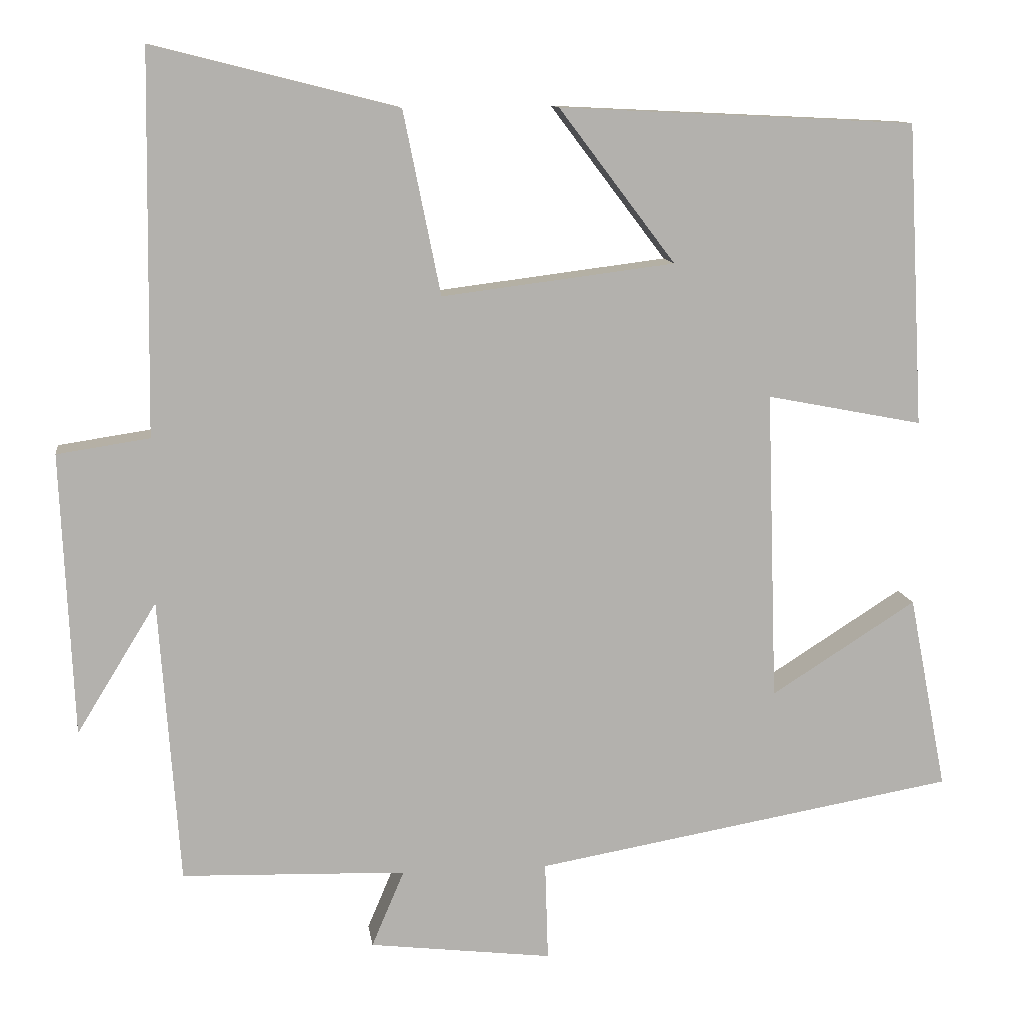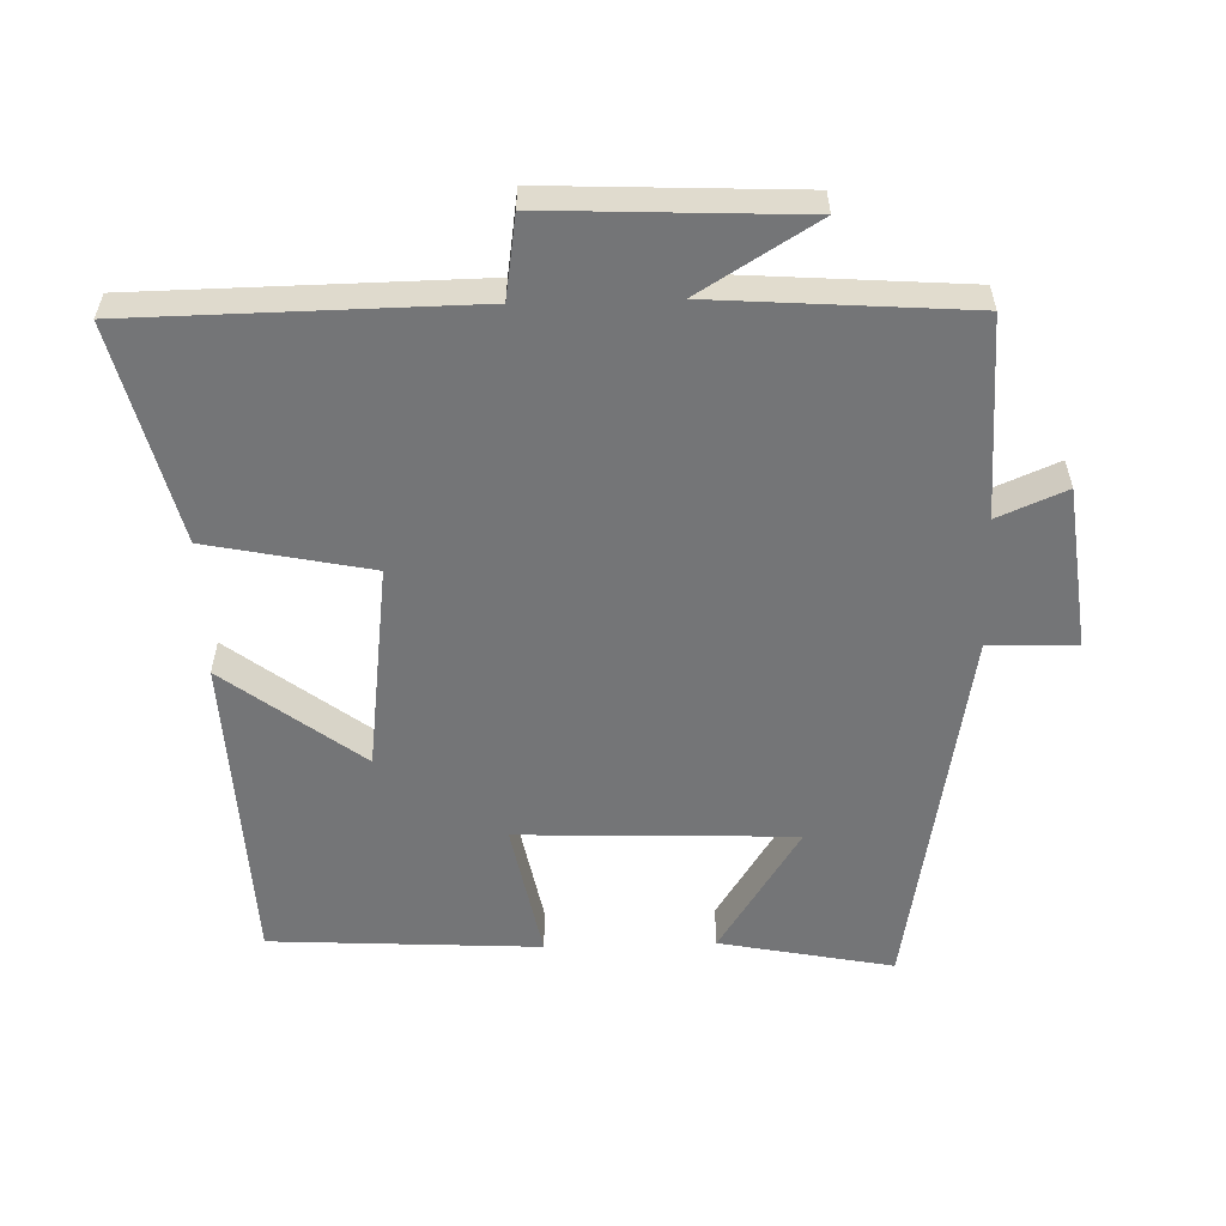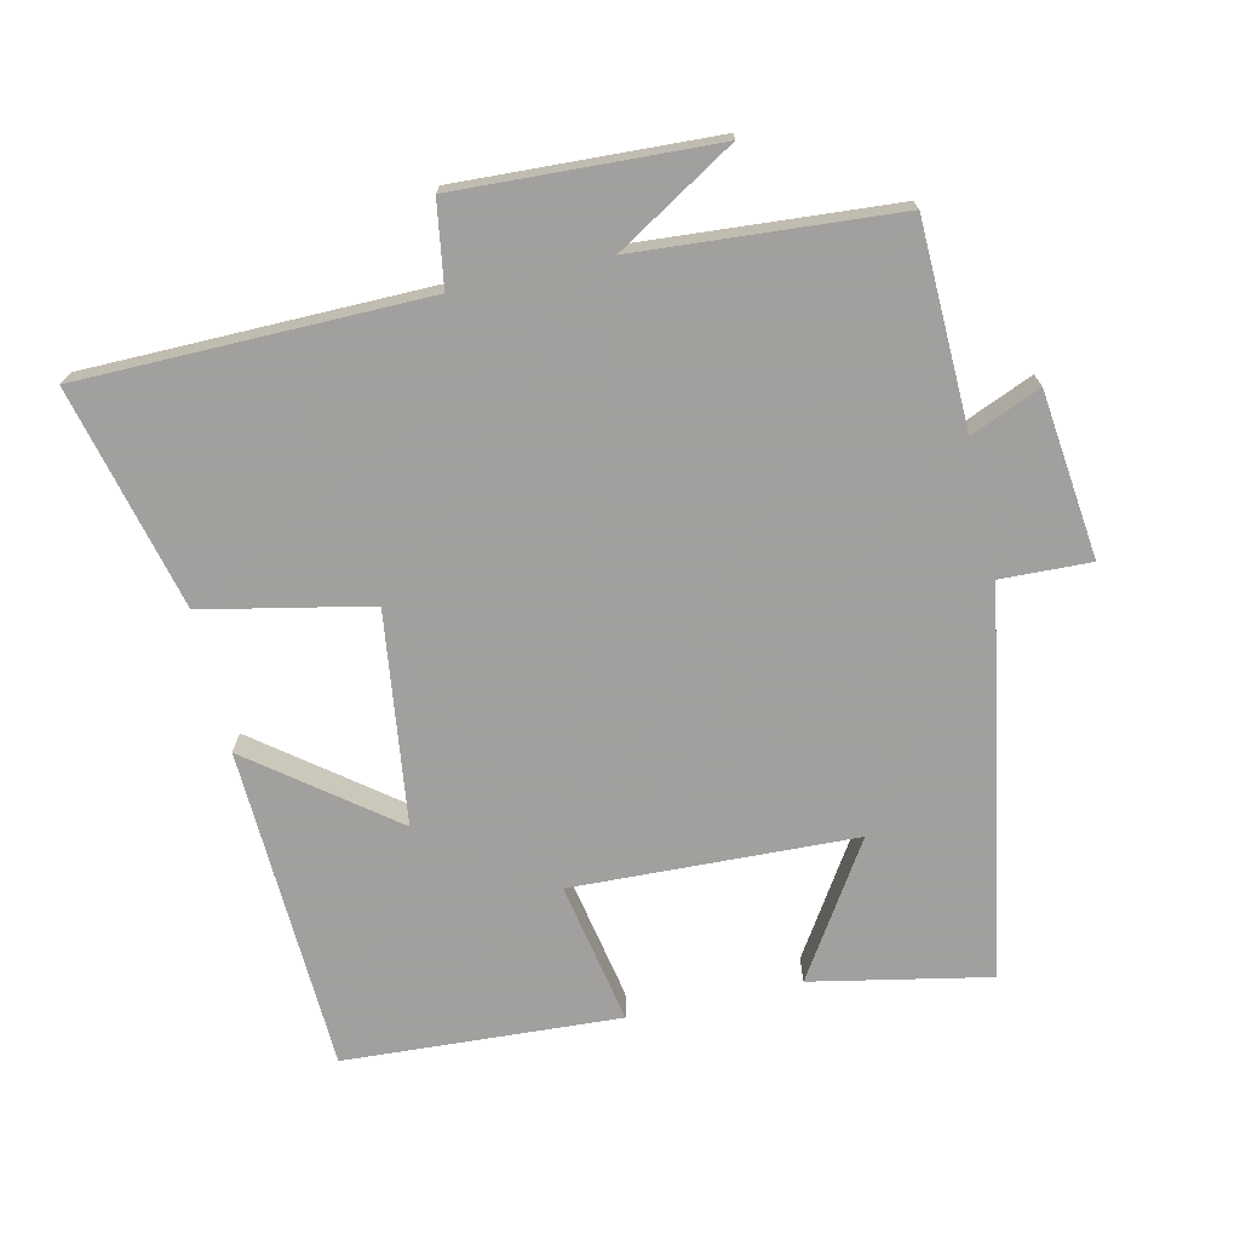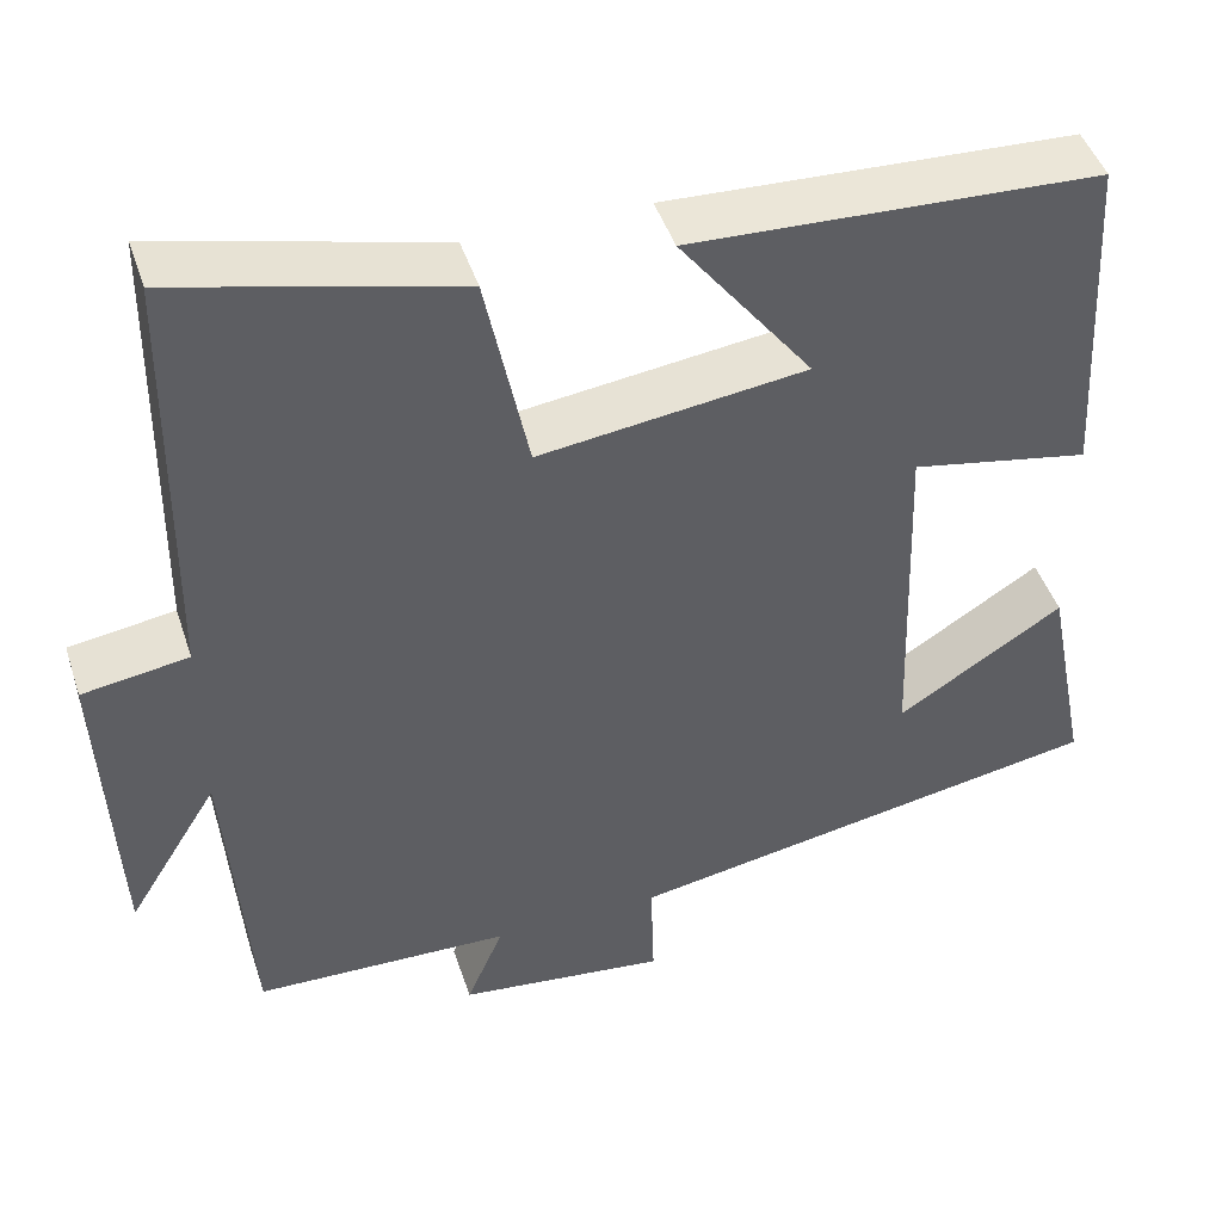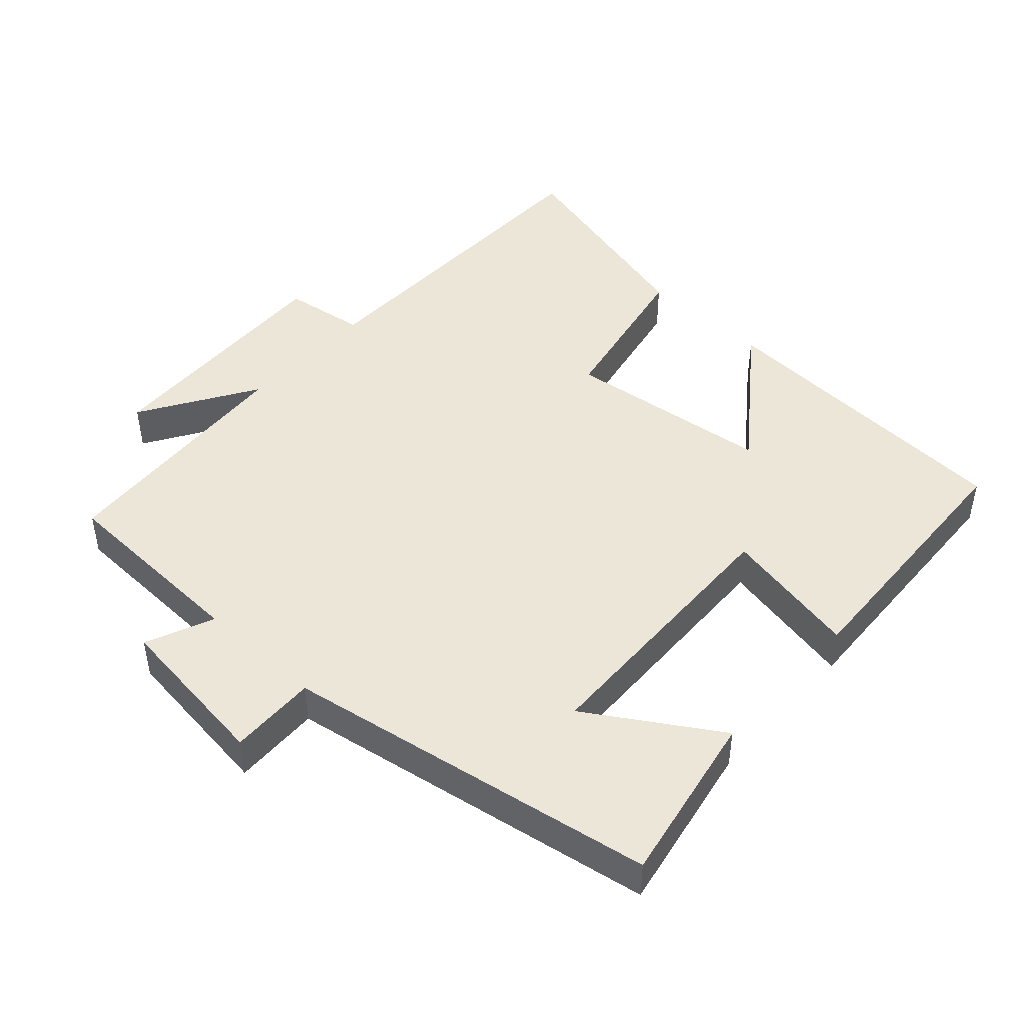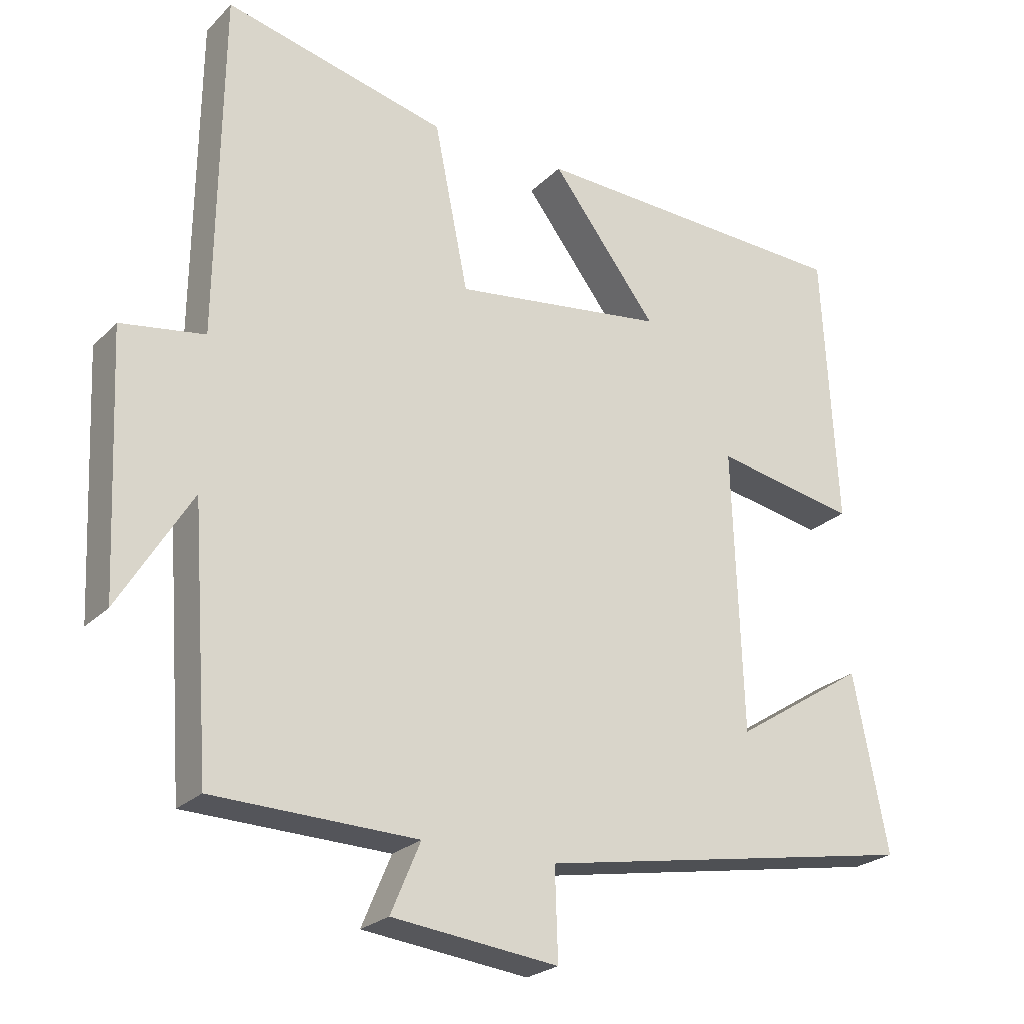
<metadata>
{"format":"obj","ext":"obj","renderer":"f3d","projection":"perspective","resolution":1024,"background":"white","views":[{"elev":11.1,"azim":172.3,"up":"+Z"},{"elev":-56.5,"azim":91.6,"up":"+Y"},{"elev":-71.9,"azim":102.6,"up":"+Y"},{"elev":45.9,"azim":162.1,"up":"+Z"},{"elev":46.3,"azim":-137.4,"up":"+Y"},{"elev":-23.9,"azim":147.5,"up":"+Z"}]}
</metadata>
<code>
v -0.479 0.07 0.478
v -0.02 0.07 0.5
v -0.17 0.07 0.302
v 0.13 0.07 0.264
v 0.178 0.07 0.5
v 0.493 0.07 0.579
v 0.5 0.07 0.09
v 0.619 0.07 0.072
v 0.603 0.07 -0.292
v 0.5 0.07 -0.124
v 0.474 0.07 -0.491
v 0.185 0.07 -0.5
v 0.227 0.07 -0.599
v -0.009 0.07 -0.627
v -0.005 0.07 -0.5
v -0.549 0.07 -0.405
v -0.5 0.07 -0.154
v -0.313 0.07 -0.273
v -0.299 0.07 0.127
v -0.5 0.07 0.088
v -0.479 0 0.478
v -0.02 0 0.5
v -0.17 0 0.302
v 0.13 0 0.264
v 0.178 0 0.5
v 0.493 0 0.579
v 0.5 0 0.09
v 0.619 0 0.072
v 0.603 0 -0.292
v 0.5 0 -0.124
v 0.474 0 -0.491
v 0.185 0 -0.5
v 0.227 0 -0.599
v -0.009 0 -0.627
v -0.005 0 -0.5
v -0.549 0 -0.405
v -0.5 0 -0.154
v -0.313 0 -0.273
v -0.299 0 0.127
v -0.5 0 0.088
f 19 20 1
f 15 16 17 18
f 15 18 19
f 12 13 14 15
f 12 15 19
f 11 12 19
f 10 11 19
f 7 8 9 10
f 6 7 10
f 5 6 10
f 4 5 10
f 3 4 10 19
f 1 2 3
f 1 3 19
f 21 40 39
f 38 37 36 35
f 39 38 35
f 35 34 33 32
f 39 35 32
f 39 32 31
f 39 31 30
f 30 29 28 27
f 30 27 26
f 30 26 25
f 30 25 24
f 39 30 24 23
f 23 22 21
f 39 23 21
f 1 21 22 2
f 2 22 23 3
f 3 23 24 4
f 4 24 25 5
f 5 25 26 6
f 6 26 27 7
f 7 27 28 8
f 8 28 29 9
f 9 29 30 10
f 10 30 31 11
f 11 31 32 12
f 12 32 33 13
f 13 33 34 14
f 14 34 35 15
f 15 35 36 16
f 16 36 37 17
f 17 37 38 18
f 18 38 39 19
f 19 39 40 20
f 20 40 21 1

</code>
